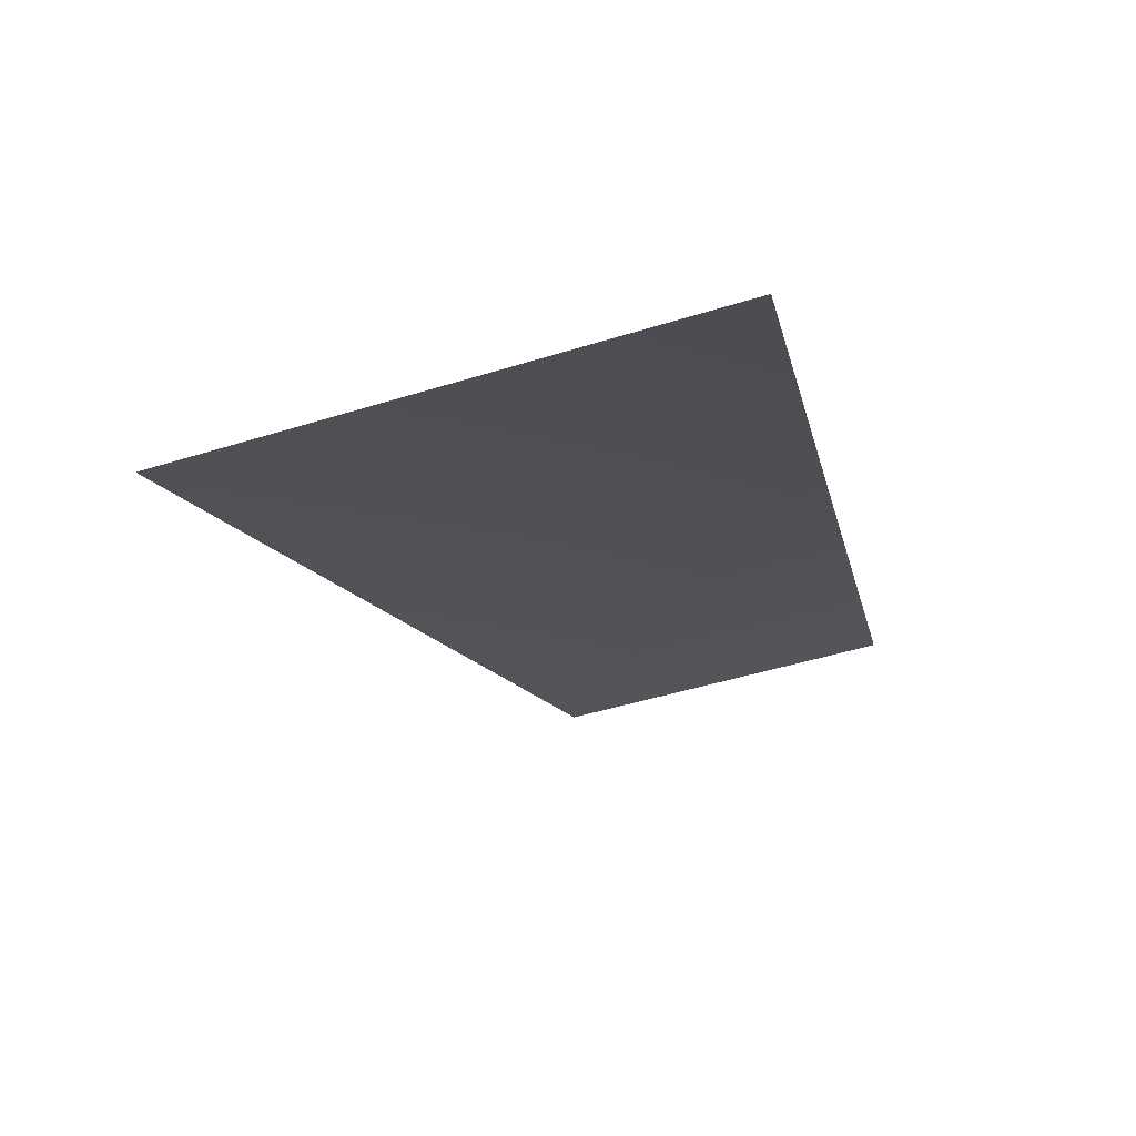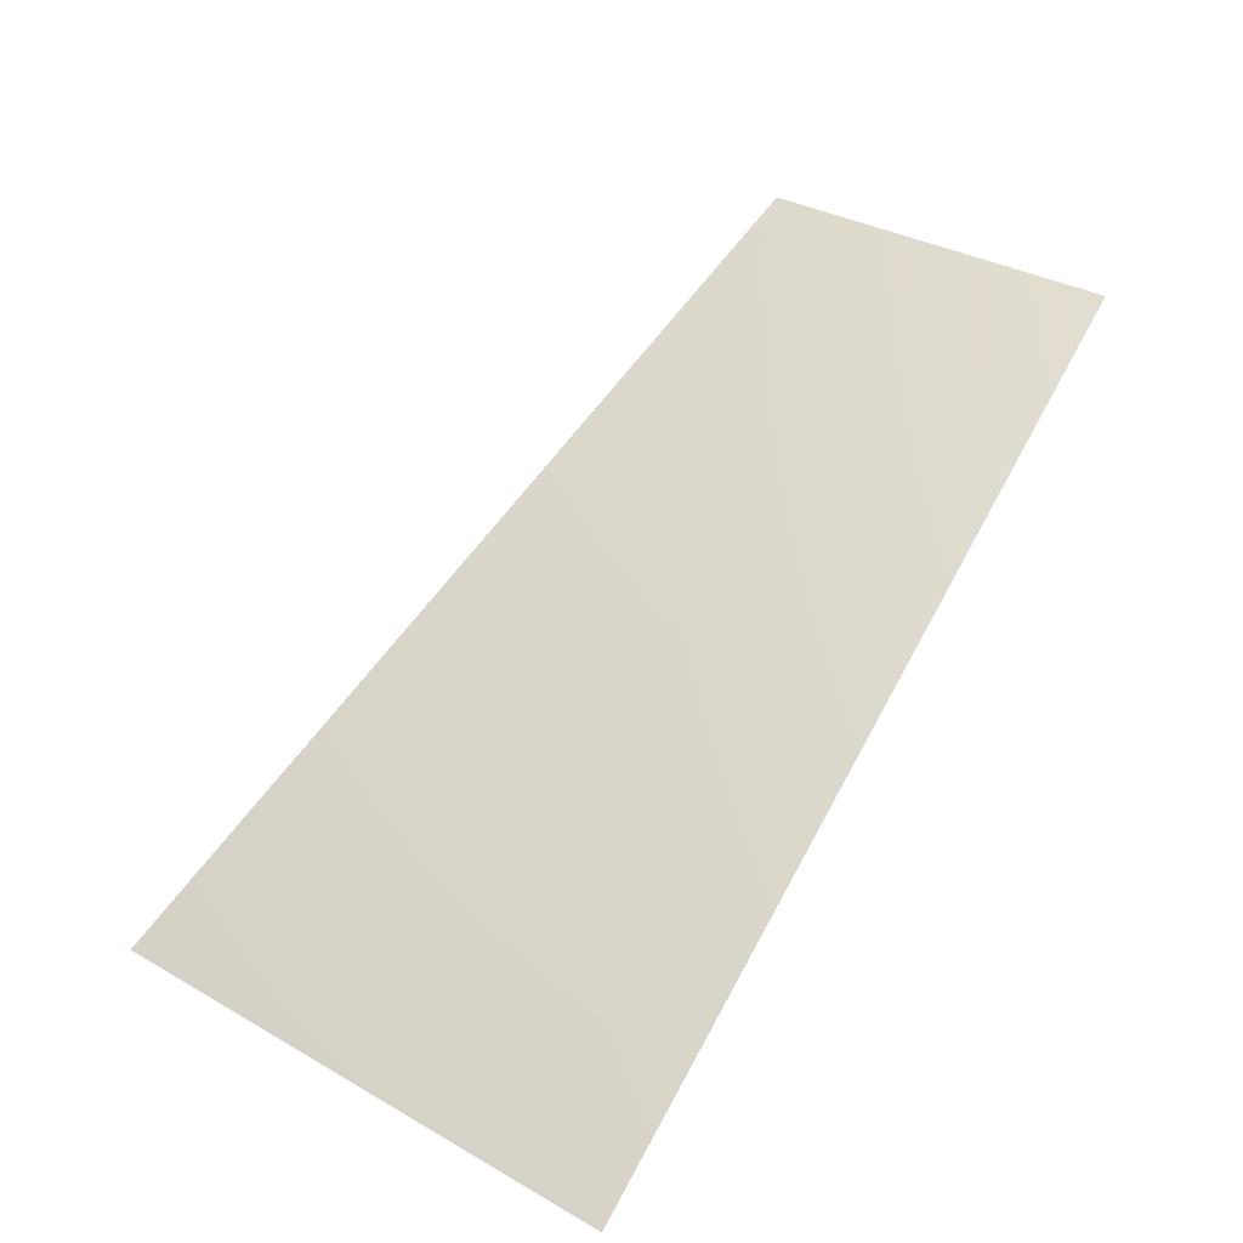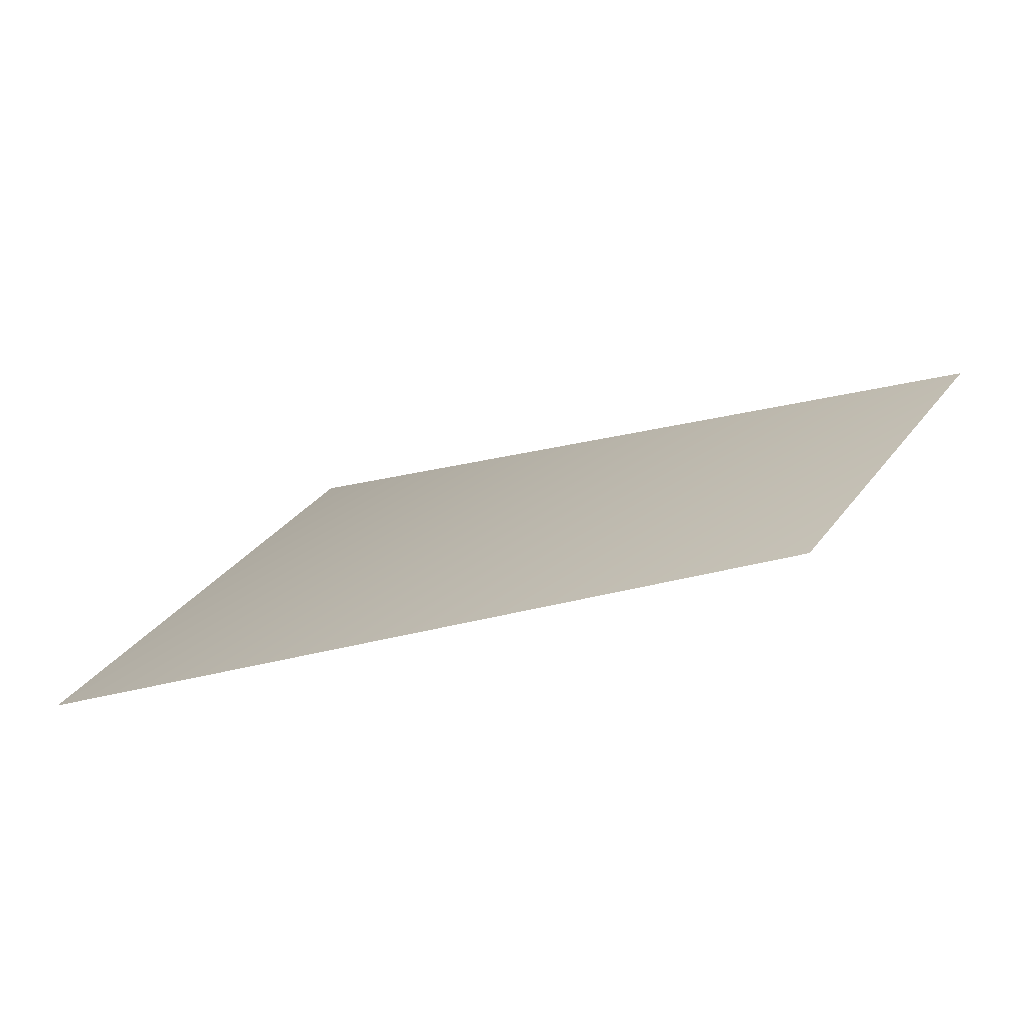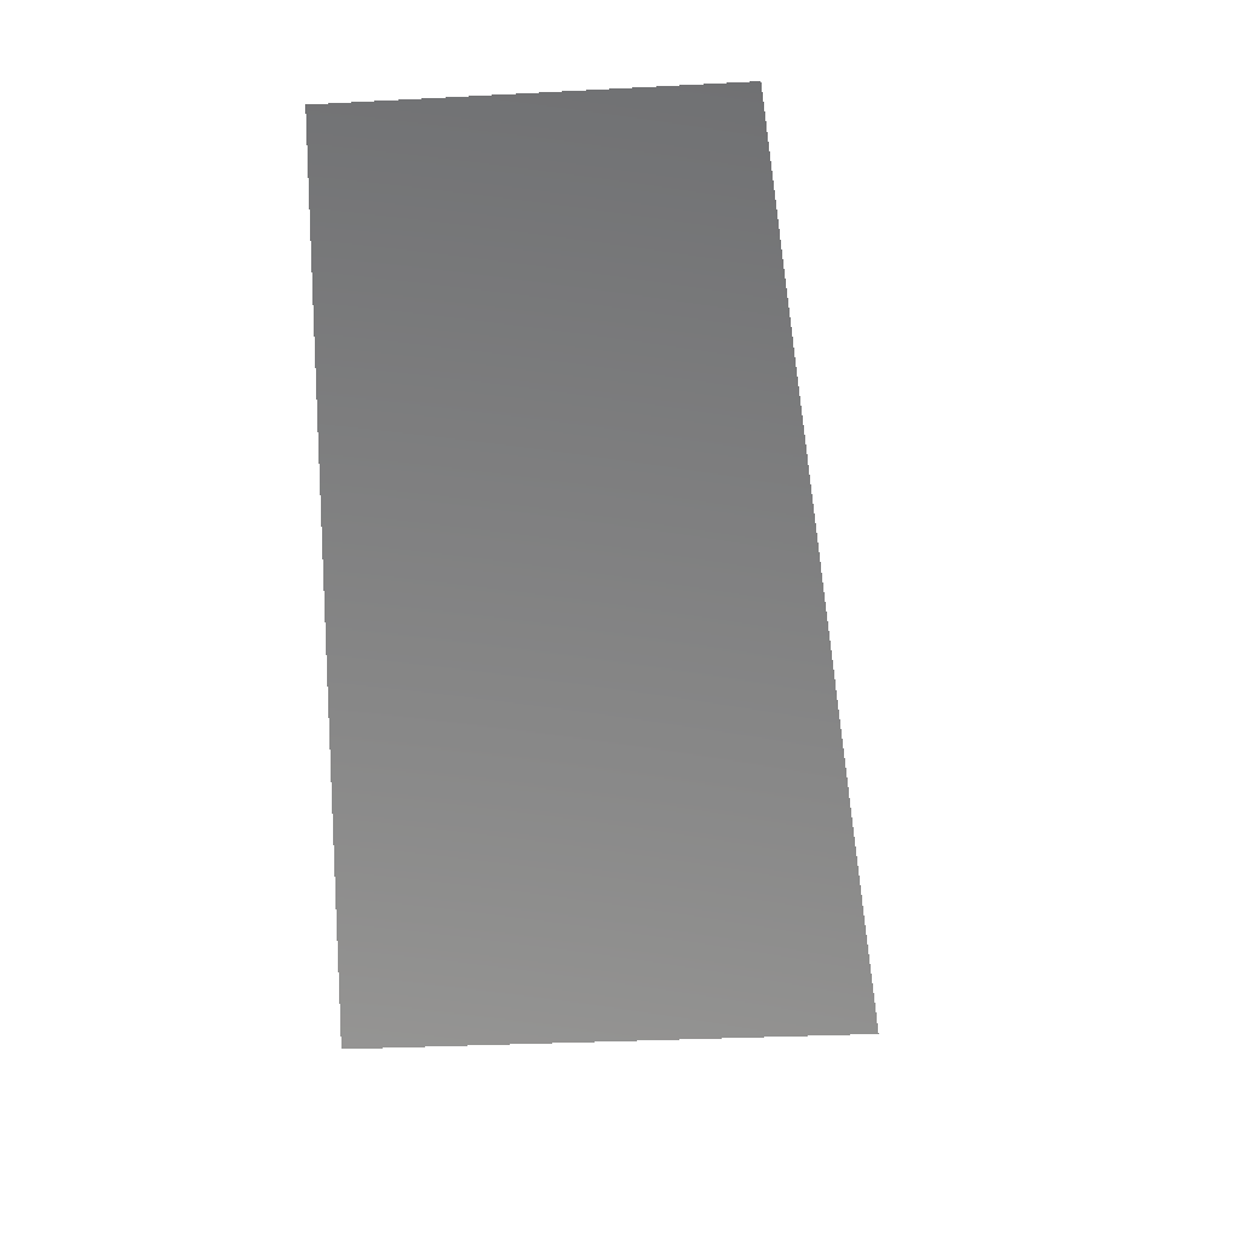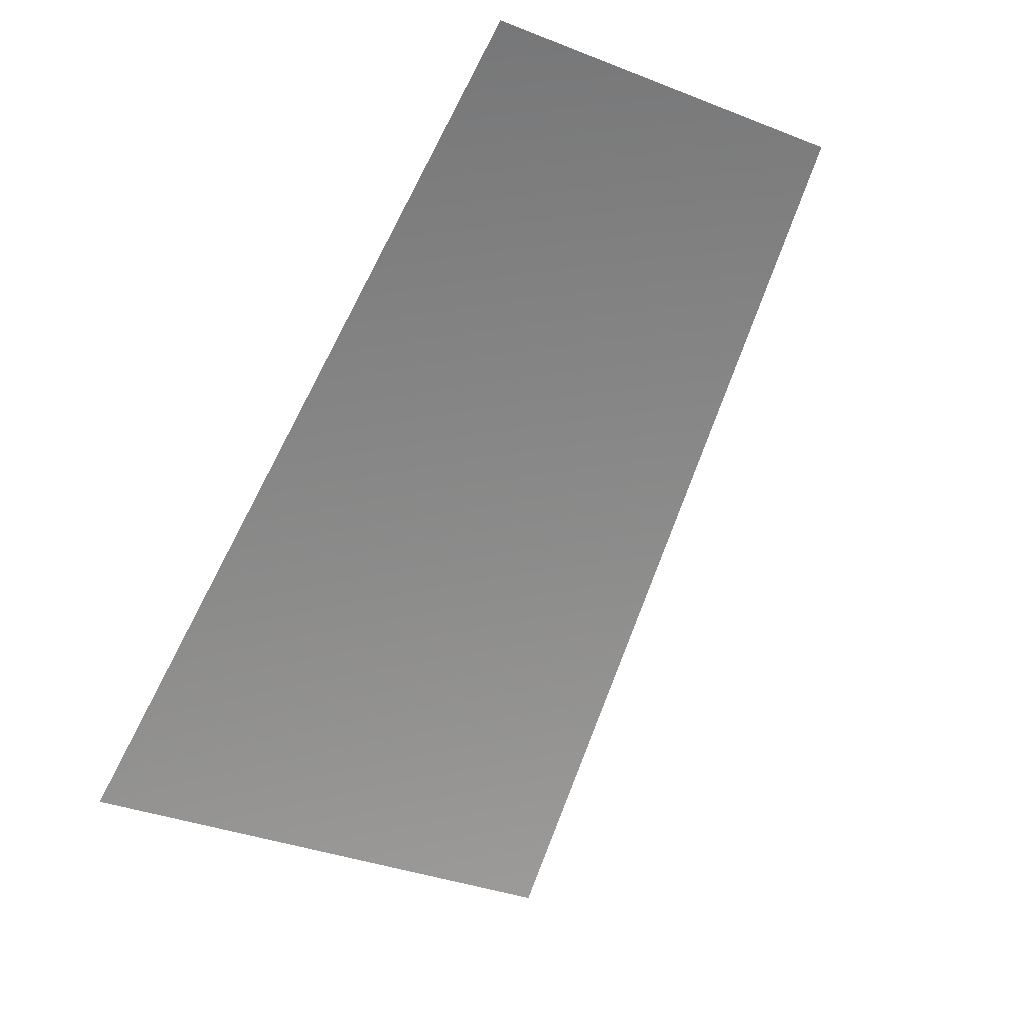
<metadata>
{"format":"obj","ext":"obj","renderer":"f3d","projection":"perspective","resolution":1024,"background":"white","views":[{"elev":-47.2,"azim":-76.3,"up":"+Y"},{"elev":32.9,"azim":-57.3,"up":"+Y"},{"elev":33.0,"azim":25.2,"up":"+Y"},{"elev":-33.4,"azim":88.4,"up":"+Y"},{"elev":-37.4,"azim":58.1,"up":"+Y"}]}
</metadata>
<code>
v -4551 6811 -1.819e-12
v -4464 6811 -887.9
v -3075 7568 -611.6
v -3135 7568 -1.364e-12
f 1 2 3
f 1 3 4

</code>
